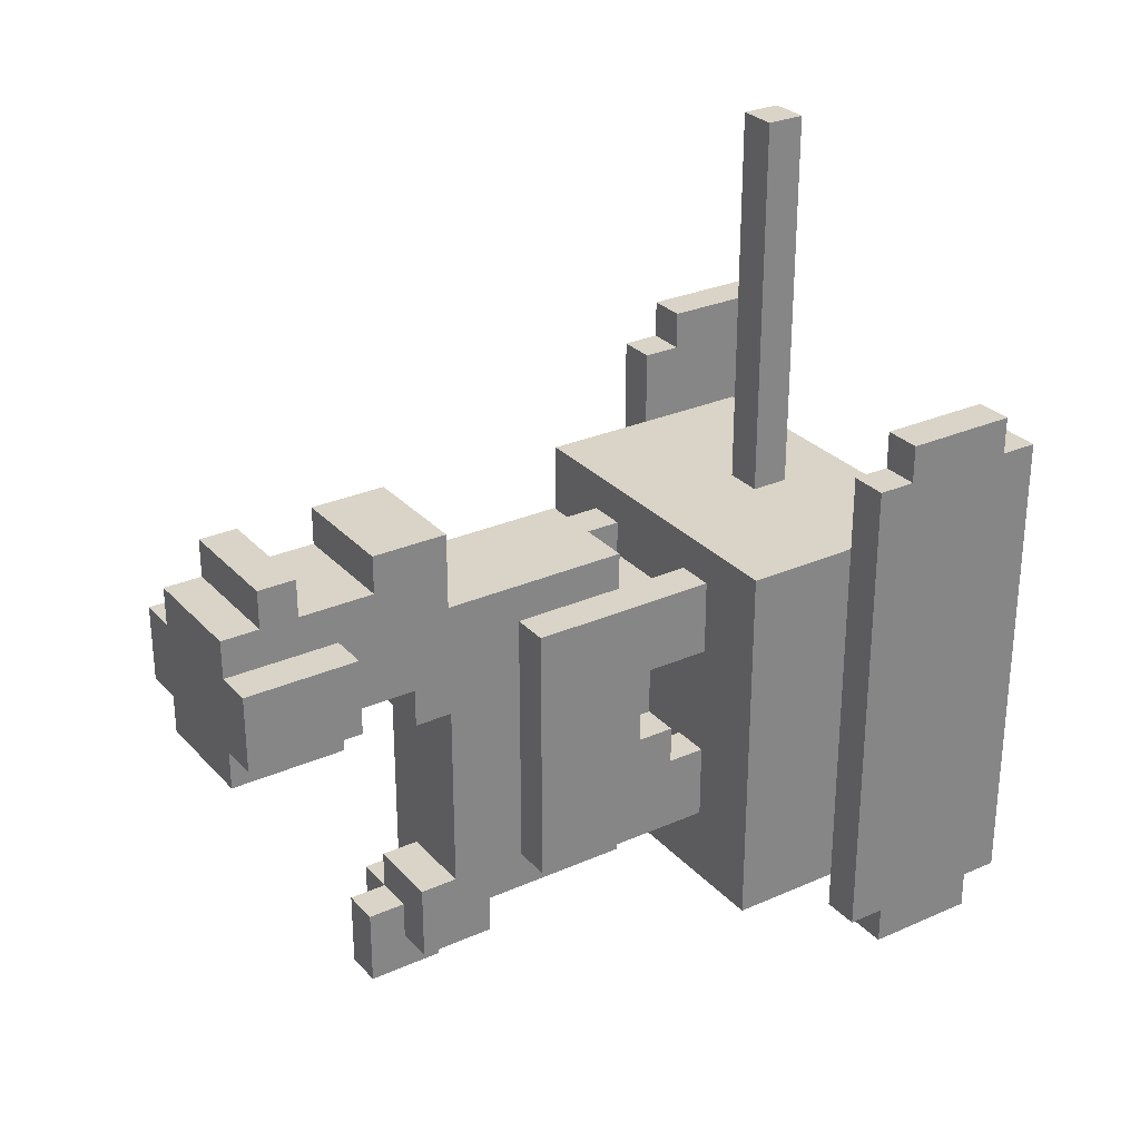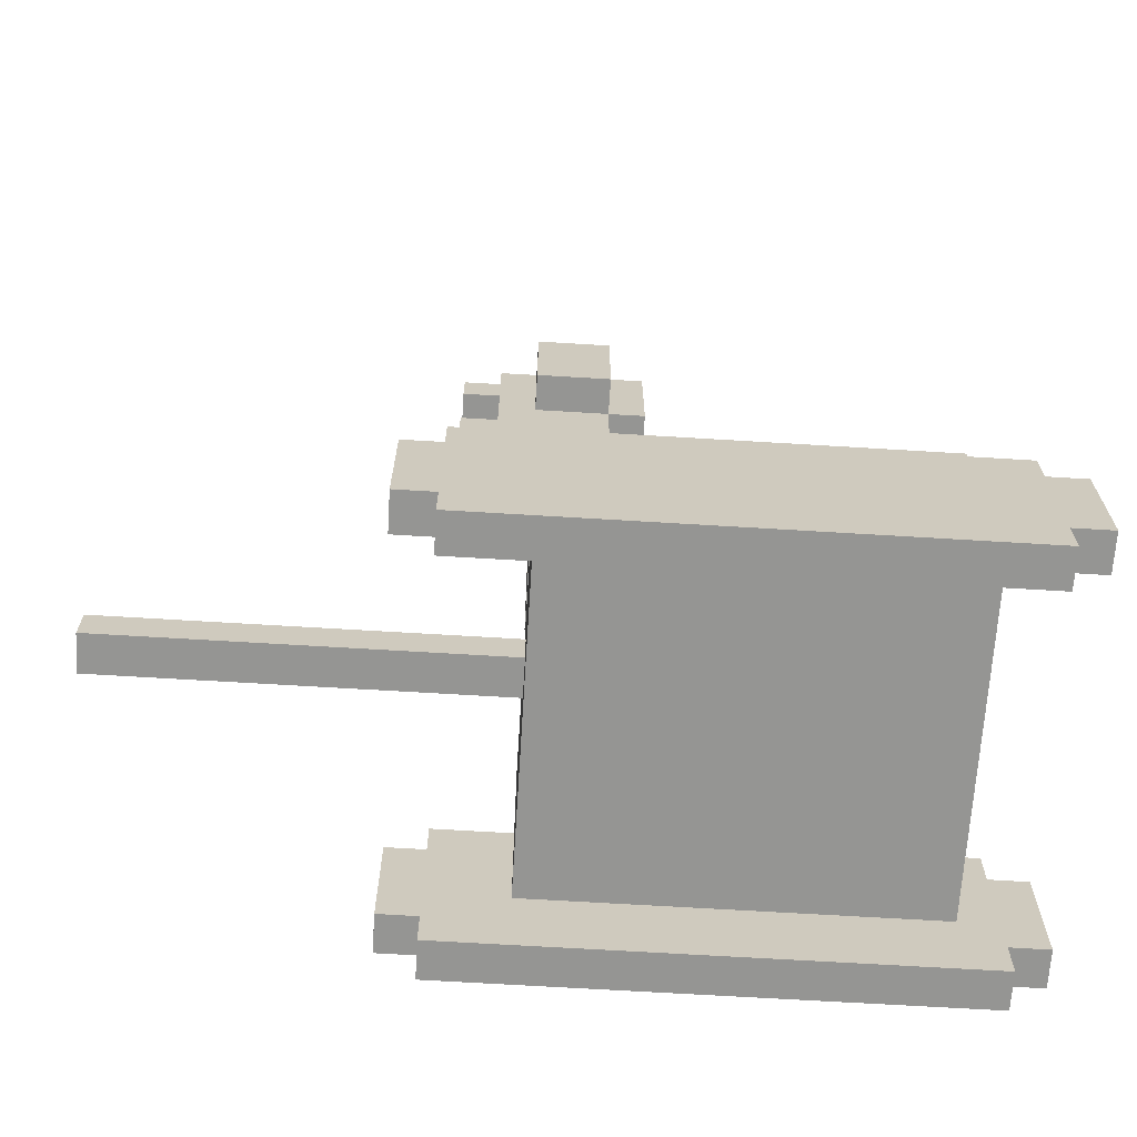
<metadata>
{"format":"obj","ext":"obj","renderer":"f3d","projection":"perspective","resolution":1024,"background":"white","views":[{"elev":28.7,"azim":-123.4,"up":"+Z"},{"elev":-67.3,"azim":86.5,"up":"+Y"}]}
</metadata>
<code>
v -6 1 8
v -6 1 2
v -6 1 -1
v -6 1 -5
v -6 2 9
v -6 2 8
v -6 2 2
v -6 2 -1
v -6 2 -4
v -6 2 -5
v -6 2 -6
v -6 3 7
v -6 3 -1
v -6 3 -4
v -6 4 7
v -6 4 -4
v -6 5 9
v -6 5 8
v -6 5 -5
v -6 5 -6
v -6 6 8
v -6 6 -5
v -5 6 6
v -5 6 3
v -5 6 2
v -5 6 -4
v -5 7 3
v -5 7 2
v -5 7 -2
v -5 7 -3
v -5 8 5
v -5 8 3
v -5 8 2
v -5 8 -0
v -5 8 -1
v -5 8 -2
v -5 8 -3
v -5 8 -4
v -5 9 6
v -5 9 5
v -5 9 2
v -5 9 -0
v -5 9 -1
v -5 9 -2
v -5 9 -3
v -5 9 -4
v -3 9 5
v -3 9 3
v -3 9 -0
v -3 9 -2
v -3 10 1
v -3 10 -0
v -3 11 3
v -3 11 1
v -3 14 5
v -3 14 -2
v -3 19 6
v -3 19 4
v -3 22 6
v -3 22 4
v -2 10 3
v -2 10 1
v -2 11 6
v -2 11 5
v -2 11 3
v -2 11 1
v -2 11 -2
v -2 11 -3
v -2 14 5
v -2 14 -2
v -2 15 -3
v -2 15 -4
v -2 16 8
v -2 16 7
v -2 16 6
v -2 16 3
v -2 16 -2
v -2 17 4
v -2 17 3
v -2 17 -2
v -2 17 -4
v -2 18 8
v -2 18 7
v -2 18 6
v -2 18 5
v -2 19 6
v -2 19 5
v -2 19 4
v -2 19 3
v -2 20 8
v -2 20 7
v -2 20 6
v -2 21 8
v -2 21 7
v -2 22 7
v -2 22 6
v -2 22 4
v -2 22 3
v -1 5 16
v -1 5 7
v -1 5 6
v -1 6 16
v -1 6 7
v -1 6 6
v -1 16 -4
v -1 16 -5
v -1 17 -3
v -1 17 -4
v -1 18 -3
v -1 18 -5
v 1 9 5
v 1 9 3
v 1 9 -0
v 1 9 -2
v 1 10 5
v 1 10 3
v 1 10 -0
v 1 10 -2
v 4 1 8
v 4 1 -5
v 4 2 9
v 4 2 8
v 4 2 -5
v 4 2 -6
v 4 3 7
v 4 3 6
v 4 3 -4
v 4 4 7
v 4 4 6
v 4 5 9
v 4 5 8
v 4 5 -5
v 4 5 -6
v 4 6 8
v 4 6 6
v 4 6 -4
v 4 6 -5
v -5 1 8
v -5 1 2
v -5 1 -1
v -5 1 -5
v -5 2 9
v -5 2 8
v -5 2 2
v -5 2 -1
v -5 2 -4
v -5 2 -5
v -5 2 -6
v -5 3 7
v -5 3 6
v -5 3 -1
v -5 3 -4
v -5 4 7
v -5 4 6
v -5 5 9
v -5 5 8
v -5 5 -5
v -5 5 -6
v -5 6 8
v -5 6 6
v -5 6 -4
v -5 6 -5
v -2 9 5
v -2 9 3
v -2 9 -0
v -2 9 -2
v -2 10 5
v -2 10 3
v -2 10 -0
v -2 10 -2
v 0 5 16
v 0 5 7
v 0 5 6
v 0 6 16
v 0 6 7
v 0 6 6
v 0 16 -2
v 0 16 -3
v 0 16 -4
v 0 16 -5
v 0 17 -2
v 0 17 -3
v 0 17 -4
v 0 18 -3
v 0 18 -5
v 1 10 3
v 1 10 1
v 1 11 6
v 1 11 5
v 1 11 3
v 1 11 1
v 1 11 -2
v 1 11 -3
v 1 14 5
v 1 14 -2
v 1 15 -3
v 1 15 -4
v 1 16 8
v 1 16 7
v 1 16 6
v 1 16 3
v 1 16 -3
v 1 17 4
v 1 17 3
v 1 17 -3
v 1 17 -4
v 1 18 8
v 1 18 7
v 1 18 6
v 1 18 5
v 1 19 6
v 1 19 5
v 1 19 4
v 1 19 3
v 1 20 8
v 1 20 7
v 1 20 6
v 1 21 8
v 1 21 7
v 1 22 7
v 1 22 6
v 1 22 4
v 1 22 3
v 2 9 5
v 2 9 3
v 2 9 -0
v 2 9 -2
v 2 10 1
v 2 10 -0
v 2 11 3
v 2 11 1
v 2 14 5
v 2 14 -2
v 2 19 6
v 2 19 4
v 2 22 6
v 2 22 4
v 4 6 6
v 4 6 5
v 4 6 -0
v 4 6 -2
v 4 6 -4
v 4 7 5
v 4 7 4
v 4 7 2
v 4 7 1
v 4 7 -0
v 4 7 -1
v 4 7 -3
v 4 7 -4
v 4 8 6
v 4 8 5
v 4 8 4
v 4 8 3
v 4 8 2
v 4 8 1
v 4 8 -0
v 4 8 -1
v 4 8 -2
v 4 8 -3
v 4 9 6
v 4 9 5
v 4 9 3
v 4 9 -0
v 4 9 -2
v 4 9 -4
v 5 1 8
v 5 1 -5
v 5 2 9
v 5 2 8
v 5 2 -5
v 5 2 -6
v 5 3 7
v 5 3 -4
v 5 4 7
v 5 4 -4
v 5 5 9
v 5 5 8
v 5 5 -5
v 5 5 -6
v 5 6 8
v 5 6 -5
v -1 5 16
v -1 6 16
v 0 5 16
v 0 6 16
v -6 2 9
v -6 5 9
v -5 2 9
v -5 5 9
v 4 2 9
v 4 5 9
v 5 2 9
v 5 5 9
v -6 1 8
v -6 2 8
v -6 5 8
v -6 6 8
v -5 1 8
v -5 2 8
v -5 5 8
v -5 6 8
v -2 16 8
v -2 18 8
v -2 20 8
v -2 21 8
v 1 16 8
v 1 18 8
v 1 20 8
v 1 21 8
v 4 1 8
v 4 2 8
v 4 5 8
v 4 6 8
v 5 1 8
v 5 2 8
v 5 5 8
v 5 6 8
v -2 18 7
v -2 20 7
v -2 21 7
v -2 22 7
v 1 18 7
v 1 20 7
v 1 21 7
v 1 22 7
v -5 3 6
v -5 4 6
v -5 6 6
v -5 9 6
v -4 7 6
v -4 8 6
v -3 6 6
v -3 7 6
v -3 8 6
v -3 9 6
v -3 19 6
v -3 22 6
v -2 5 6
v -2 6 6
v -2 8 6
v -2 11 6
v -2 16 6
v -2 19 6
v -2 20 6
v -2 22 6
v -1 3 6
v -1 4 6
v -1 5 6
v -1 6 6
v 0 3 6
v 0 4 6
v 0 5 6
v 0 6 6
v 0 8 6
v 0 9 6
v 1 6 6
v 1 7 6
v 1 11 6
v 1 16 6
v 1 19 6
v 1 20 6
v 1 22 6
v 2 5 6
v 2 6 6
v 2 7 6
v 2 8 6
v 2 19 6
v 2 22 6
v 3 5 6
v 3 6 6
v 4 3 6
v 4 4 6
v 4 6 6
v 4 8 6
v 4 9 6
v -3 9 5
v -3 14 5
v -2 9 5
v -2 10 5
v -2 11 5
v -2 14 5
v 1 9 5
v 1 10 5
v 1 11 5
v 1 14 5
v 2 9 5
v 2 14 5
v -3 10 1
v -3 11 1
v -2 10 1
v -2 11 1
v 1 10 1
v 1 11 1
v 2 10 1
v 2 11 1
v -3 9 -0
v -3 10 -0
v -2 9 -0
v -2 10 -0
v 1 9 -0
v 1 10 -0
v 2 9 -0
v 2 10 -0
v -2 16 -2
v -2 17 -2
v 0 16 -2
v 0 17 -2
v -1 17 -3
v -1 18 -3
v 0 16 -3
v 0 17 -3
v 0 18 -3
v 1 16 -3
v 1 17 -3
v -3 19 4
v -3 22 4
v -2 17 4
v -2 19 4
v -2 22 4
v 1 17 4
v 1 19 4
v 1 22 4
v 2 19 4
v 2 22 4
v -3 9 3
v -3 11 3
v -2 9 3
v -2 10 3
v -2 11 3
v -2 16 3
v -2 17 3
v -2 19 3
v -2 22 3
v 1 9 3
v 1 10 3
v 1 11 3
v 1 16 3
v 1 17 3
v 1 19 3
v 1 22 3
v 2 9 3
v 2 11 3
v -3 9 -2
v -3 14 -2
v -2 9 -2
v -2 10 -2
v -2 11 -2
v -2 14 -2
v 1 9 -2
v 1 10 -2
v 1 11 -2
v 1 14 -2
v 2 9 -2
v 2 14 -2
v -2 11 -3
v -2 15 -3
v 1 11 -3
v 1 15 -3
v -5 3 -4
v -5 6 -4
v -5 8 -4
v -5 9 -4
v -4 8 -4
v -4 9 -4
v -2 5 -4
v -2 6 -4
v -2 7 -4
v -2 15 -4
v -2 17 -4
v -1 6 -4
v -1 7 -4
v -1 16 -4
v -1 17 -4
v 0 5 -4
v 0 6 -4
v 0 8 -4
v 0 16 -4
v 0 17 -4
v 1 6 -4
v 1 8 -4
v 1 15 -4
v 1 17 -4
v 2 4 -4
v 2 5 -4
v 2 8 -4
v 2 9 -4
v 3 4 -4
v 3 5 -4
v 3 7 -4
v 3 8 -4
v 4 3 -4
v 4 6 -4
v 4 7 -4
v 4 9 -4
v -6 1 -5
v -6 2 -5
v -6 5 -5
v -6 6 -5
v -5 1 -5
v -5 2 -5
v -5 5 -5
v -5 6 -5
v -1 16 -5
v -1 18 -5
v 0 16 -5
v 0 18 -5
v 4 1 -5
v 4 2 -5
v 4 5 -5
v 4 6 -5
v 5 1 -5
v 5 2 -5
v 5 5 -5
v 5 6 -5
v -6 2 -6
v -6 5 -6
v -5 2 -6
v -5 5 -6
v 4 2 -6
v 4 5 -6
v 5 2 -6
v 5 5 -6
v -6 1 8
v -5 1 8
v 4 1 8
v 5 1 8
v -6 1 2
v -5 1 2
v -6 1 -1
v -5 1 -1
v -6 1 -5
v -5 1 -5
v 4 1 -5
v 5 1 -5
v -6 2 9
v -5 2 9
v 4 2 9
v 5 2 9
v -6 2 8
v -5 2 8
v 4 2 8
v 5 2 8
v -6 2 -5
v -5 2 -5
v 4 2 -5
v 5 2 -5
v -6 2 -6
v -5 2 -6
v 4 2 -6
v 5 2 -6
v -5 3 6
v -1 3 6
v 0 3 6
v 4 3 6
v -1 3 5
v 0 3 5
v -5 3 -1
v -5 3 -4
v 4 3 -4
v -1 5 16
v 0 5 16
v -1 5 7
v 0 5 7
v -1 5 6
v 0 5 6
v -2 10 5
v 1 10 5
v -2 10 3
v 1 10 3
v -3 10 1
v -2 10 1
v 1 10 1
v 2 10 1
v -3 10 -0
v -2 10 -0
v 1 10 -0
v 2 10 -0
v -2 10 -2
v 1 10 -2
v -2 11 6
v 1 11 6
v -2 11 5
v 1 11 5
v -3 11 3
v -2 11 3
v 1 11 3
v 2 11 3
v -3 11 1
v -2 11 1
v 1 11 1
v 2 11 1
v -2 11 -2
v 1 11 -2
v -2 11 -3
v 1 11 -3
v -2 15 -3
v 1 15 -3
v -2 15 -4
v 1 15 -4
v -2 16 8
v 1 16 8
v -2 16 7
v 1 16 7
v -2 16 6
v 1 16 6
v -1 16 -4
v 0 16 -4
v -1 16 -5
v 0 16 -5
v -3 19 6
v -2 19 6
v 1 19 6
v 2 19 6
v -2 19 5
v 1 19 5
v -3 19 4
v -2 19 4
v 1 19 4
v 2 19 4
v -2 19 3
v 1 19 3
v -2 20 8
v 1 20 8
v -2 20 7
v 1 20 7
v -6 5 9
v -5 5 9
v 4 5 9
v 5 5 9
v -6 5 8
v -5 5 8
v 4 5 8
v 5 5 8
v -6 5 -5
v -5 5 -5
v 4 5 -5
v 5 5 -5
v -6 5 -6
v -5 5 -6
v 4 5 -6
v 5 5 -6
v -1 6 16
v 0 6 16
v -6 6 8
v -5 6 8
v 4 6 8
v 5 6 8
v -1 6 7
v 0 6 7
v -5 6 6
v -1 6 6
v 0 6 6
v 4 6 6
v 4 6 5
v -5 6 3
v -5 6 2
v 4 6 -0
v 4 6 -2
v -5 6 -4
v 4 6 -4
v -6 6 -5
v -5 6 -5
v 4 6 -5
v 5 6 -5
v -5 9 6
v -3 9 6
v 0 9 6
v 4 9 6
v -5 9 5
v -4 9 5
v -3 9 5
v -2 9 5
v 0 9 5
v 1 9 5
v 2 9 5
v 3 9 5
v 4 9 5
v -3 9 3
v -2 9 3
v 1 9 3
v 2 9 3
v 3 9 3
v 4 9 3
v -5 9 2
v -4 9 2
v 0 9 2
v 1 9 2
v 2 9 2
v 3 9 2
v -2 9 1
v -1 9 1
v 2 9 1
v 3 9 1
v -5 9 -0
v -4 9 -0
v -3 9 -0
v -2 9 -0
v -1 9 -0
v 0 9 -0
v 1 9 -0
v 2 9 -0
v 3 9 -0
v 4 9 -0
v -5 9 -1
v -4 9 -1
v -5 9 -2
v -4 9 -2
v -3 9 -2
v -2 9 -2
v 1 9 -2
v 2 9 -2
v 3 9 -2
v 4 9 -2
v -5 9 -3
v -4 9 -3
v -3 9 -3
v 2 9 -3
v 3 9 -3
v -5 9 -4
v -4 9 -4
v 2 9 -4
v 4 9 -4
v -3 14 5
v -2 14 5
v 1 14 5
v 2 14 5
v -3 14 -2
v -2 14 -2
v 1 14 -2
v 2 14 -2
v -2 16 3
v 1 16 3
v -2 16 -2
v 0 16 -2
v 0 16 -3
v 1 16 -3
v -2 17 4
v 1 17 4
v -2 17 3
v 1 17 3
v -2 17 -2
v 0 17 -2
v -1 17 -3
v 0 17 -3
v 1 17 -3
v -2 17 -4
v -1 17 -4
v 0 17 -4
v 1 17 -4
v -2 18 8
v 1 18 8
v -2 18 7
v 1 18 7
v -1 18 -3
v 0 18 -3
v -1 18 -5
v 0 18 -5
v -2 21 8
v 1 21 8
v -2 21 7
v 1 21 7
v -2 22 7
v 1 22 7
v -3 22 6
v -2 22 6
v 1 22 6
v 2 22 6
v -3 22 4
v -2 22 4
v 1 22 4
v 2 22 4
v -2 22 3
v 1 22 3
f 6 2 1
f 7 3 2
f 7 2 6
f 8 4 3
f 8 3 7
f 9 4 8
f 10 4 9
f 12 7 6
f 12 6 5
f 12 8 7
f 13 9 8
f 13 8 12
f 14 11 10
f 14 9 13
f 14 10 9
f 15 13 12
f 15 12 5
f 15 14 13
f 16 11 14
f 16 14 15
f 17 15 5
f 17 16 15
f 18 16 17
f 19 11 16
f 19 16 18
f 20 11 19
f 21 19 18
f 22 19 21
f 27 24 23
f 27 25 24
f 28 26 25
f 28 25 27
f 29 26 28
f 30 26 29
f 31 27 23
f 32 28 27
f 32 27 31
f 33 29 28
f 33 28 32
f 34 29 33
f 35 29 34
f 36 30 29
f 36 29 35
f 37 26 30
f 37 30 36
f 38 26 37
f 39 31 23
f 40 32 31
f 40 31 39
f 40 33 32
f 41 34 33
f 41 33 40
f 42 35 34
f 42 34 41
f 43 36 35
f 43 35 42
f 44 37 36
f 44 36 43
f 45 38 37
f 45 37 44
f 46 38 45
f 52 50 49
f 53 48 47
f 54 52 51
f 55 53 47
f 55 54 53
f 56 52 54
f 56 54 55
f 56 50 52
f 59 58 57
f 60 58 59
f 65 62 61
f 66 62 65
f 69 64 63
f 70 68 67
f 71 68 70
f 71 70 69
f 75 69 63
f 75 71 69
f 75 72 71
f 76 72 75
f 77 72 76
f 78 76 75
f 79 76 78
f 80 72 77
f 81 72 80
f 82 74 73
f 83 75 74
f 83 74 82
f 84 78 75
f 84 75 83
f 85 78 84
f 86 84 83
f 86 85 84
f 87 78 85
f 87 85 86
f 88 78 87
f 91 86 83
f 92 86 91
f 93 91 90
f 93 92 91
f 94 92 93
f 95 92 94
f 96 92 95
f 97 89 88
f 98 89 97
f 102 100 99
f 103 101 100
f 103 100 102
f 104 101 103
f 108 106 105
f 109 108 107
f 110 106 108
f 110 108 109
f 115 112 111
f 116 112 115
f 117 114 113
f 118 114 117
f 122 120 119
f 123 120 122
f 125 122 121
f 125 124 123
f 125 123 122
f 126 124 125
f 127 124 126
f 128 125 121
f 128 126 125
f 129 126 128
f 130 128 121
f 130 129 128
f 131 129 130
f 132 124 127
f 133 124 132
f 134 129 131
f 135 129 134
f 136 132 127
f 137 132 136
f 138 139 143
f 139 140 144
f 143 139 144
f 140 141 145
f 144 140 145
f 145 141 146
f 146 141 147
f 143 144 149
f 142 143 149
f 144 145 149
f 149 145 150
f 145 146 151
f 150 145 151
f 147 148 152
f 151 146 152
f 146 147 152
f 142 149 153
f 149 150 153
f 153 150 154
f 142 153 155
f 153 154 155
f 155 154 156
f 152 148 157
f 157 148 158
f 156 154 159
f 159 154 160
f 152 157 161
f 161 157 162
f 163 164 167
f 167 164 168
f 165 166 169
f 169 166 170
f 171 172 174
f 172 173 175
f 174 172 175
f 175 173 176
f 177 178 181
f 181 178 182
f 179 180 183
f 182 183 184
f 183 180 185
f 184 183 185
f 186 187 190
f 190 187 191
f 188 189 194
f 192 193 195
f 195 193 196
f 194 195 196
f 188 194 200
f 194 196 200
f 196 197 200
f 200 197 201
f 201 197 202
f 200 201 203
f 203 201 204
f 202 197 205
f 205 197 206
f 198 199 207
f 199 200 208
f 207 199 208
f 200 203 209
f 208 200 209
f 209 203 210
f 208 209 211
f 209 210 211
f 210 203 212
f 211 210 212
f 212 203 213
f 208 211 216
f 216 211 217
f 215 216 218
f 216 217 218
f 218 217 219
f 219 217 220
f 220 217 221
f 213 214 222
f 222 214 223
f 226 227 229
f 224 225 230
f 228 229 231
f 224 230 232
f 230 231 232
f 231 229 233
f 232 231 233
f 229 227 233
f 234 235 236
f 236 235 237
f 238 239 243
f 239 240 243
f 243 240 244
f 244 240 245
f 245 240 246
f 240 241 247
f 246 240 247
f 247 241 248
f 241 242 249
f 249 242 250
f 238 243 251
f 243 244 252
f 251 243 252
f 244 245 253
f 252 244 253
f 253 245 254
f 245 246 255
f 254 245 255
f 246 247 256
f 255 246 256
f 247 248 256
f 256 248 257
f 248 241 258
f 257 248 258
f 241 249 259
f 258 241 259
f 249 250 260
f 259 249 260
f 251 252 261
f 253 254 262
f 261 252 262
f 252 253 262
f 256 257 263
f 262 254 263
f 254 255 263
f 255 256 263
f 258 259 264
f 263 257 264
f 257 258 264
f 259 260 265
f 264 259 265
f 260 250 266
f 265 260 266
f 267 268 270
f 270 268 271
f 269 270 273
f 271 272 273
f 270 271 273
f 273 272 274
f 269 273 275
f 273 274 275
f 274 272 276
f 275 274 276
f 269 275 277
f 275 276 277
f 277 276 278
f 276 272 279
f 278 276 279
f 279 272 280
f 278 279 281
f 281 279 282
f 285 284 283
f 286 284 285
f 289 288 287
f 290 288 289
f 293 292 291
f 294 292 293
f 299 296 295
f 300 296 299
f 301 298 297
f 302 298 301
f 307 304 303
f 308 304 307
f 309 306 305
f 310 306 309
f 315 312 311
f 316 312 315
f 317 314 313
f 318 314 317
f 323 320 319
f 324 320 323
f 325 322 321
f 326 322 325
f 331 328 327
f 331 330 329
f 331 329 328
f 332 330 331
f 333 331 327
f 334 332 331
f 334 331 333
f 335 330 332
f 335 332 334
f 336 330 335
f 339 333 327
f 340 334 333
f 340 333 339
f 340 335 334
f 340 336 335
f 341 336 340
f 344 338 337
f 345 338 344
f 346 338 345
f 347 339 327
f 348 339 347
f 349 340 339
f 349 339 348
f 350 341 340
f 350 340 349
f 351 348 347
f 352 349 348
f 352 348 351
f 353 349 352
f 354 341 350
f 355 336 341
f 355 341 354
f 356 336 355
f 357 353 352
f 357 354 353
f 357 356 355
f 357 355 354
f 357 352 351
f 358 356 357
f 359 343 342
f 360 343 359
f 364 357 351
f 365 358 357
f 365 357 364
f 366 356 358
f 366 358 365
f 367 356 366
f 368 363 362
f 368 362 361
f 369 363 368
f 370 365 364
f 370 364 351
f 370 367 366
f 370 366 365
f 371 367 370
f 372 370 351
f 372 371 370
f 373 371 372
f 374 367 371
f 374 371 373
f 375 356 367
f 375 367 374
f 376 356 375
f 379 378 377
f 380 378 379
f 381 378 380
f 382 378 381
f 384 381 380
f 385 381 384
f 387 384 383
f 387 386 385
f 387 385 384
f 388 386 387
f 391 390 389
f 392 390 391
f 395 394 393
f 396 394 395
f 399 398 397
f 400 398 399
f 403 402 401
f 404 402 403
f 407 406 405
f 408 406 407
f 412 410 409
f 413 410 412
f 414 412 411
f 415 412 414
f 416 417 419
f 419 417 420
f 418 419 421
f 421 419 422
f 422 423 424
f 424 423 425
f 426 427 428
f 428 427 429
f 429 427 430
f 431 432 438
f 438 432 439
f 433 434 440
f 440 434 441
f 436 437 442
f 435 436 442
f 442 437 443
f 444 445 446
f 446 445 447
f 447 445 448
f 448 445 449
f 447 448 451
f 451 448 452
f 450 451 454
f 452 453 454
f 451 452 454
f 454 453 455
f 456 457 458
f 458 457 459
f 460 461 464
f 462 463 464
f 461 462 464
f 464 463 465
f 460 464 466
f 464 465 466
f 466 465 467
f 467 465 468
f 466 467 471
f 467 468 471
f 468 465 472
f 471 468 472
f 469 470 473
f 473 470 474
f 466 471 475
f 460 466 475
f 471 472 476
f 475 471 476
f 472 465 477
f 476 472 477
f 469 473 478
f 475 476 480
f 476 477 480
f 477 465 481
f 480 477 481
f 478 479 482
f 469 478 482
f 482 479 483
f 475 480 484
f 460 475 484
f 480 481 484
f 484 481 485
f 481 465 486
f 485 481 486
f 486 465 487
f 484 485 488
f 460 484 488
f 485 486 489
f 488 485 489
f 489 486 490
f 486 487 491
f 490 486 491
f 489 490 492
f 460 488 492
f 488 489 492
f 492 490 493
f 490 491 494
f 493 490 494
f 491 487 495
f 494 491 495
f 496 497 500
f 500 497 501
f 498 499 502
f 502 499 503
f 504 505 506
f 506 505 507
f 508 509 512
f 512 509 513
f 510 511 514
f 514 511 515
f 516 517 518
f 518 517 519
f 520 521 522
f 522 521 523
f 528 525 524
f 529 525 528
f 530 529 528
f 531 529 530
f 532 531 530
f 533 531 532
f 534 527 526
f 535 527 534
f 540 537 536
f 541 537 540
f 542 539 538
f 543 539 542
f 548 545 544
f 549 545 548
f 550 547 546
f 551 547 550
f 556 553 552
f 556 554 553
f 557 555 554
f 557 554 556
f 558 556 552
f 558 557 556
f 559 557 558
f 560 555 557
f 560 557 559
f 563 562 561
f 564 562 563
f 565 564 563
f 566 564 565
f 569 568 567
f 570 568 569
f 572 570 569
f 573 570 572
f 575 573 572
f 575 574 573
f 575 572 571
f 576 574 575
f 577 574 576
f 578 574 577
f 579 577 576
f 580 577 579
f 583 582 581
f 584 582 583
f 589 586 585
f 590 586 589
f 591 588 587
f 592 588 591
f 595 594 593
f 596 594 595
f 599 598 597
f 600 598 599
f 603 602 601
f 604 602 603
f 605 604 603
f 606 604 605
f 609 608 607
f 610 608 609
f 615 612 611
f 616 614 613
f 617 615 611
f 618 615 617
f 619 614 616
f 620 614 619
f 621 619 618
f 622 619 621
f 625 624 623
f 626 624 625
f 627 628 631
f 631 628 632
f 629 630 633
f 633 630 634
f 635 636 639
f 639 636 640
f 637 638 641
f 641 638 642
f 643 644 649
f 649 644 650
f 645 646 651
f 649 650 652
f 652 650 653
f 647 648 654
f 654 648 655
f 645 651 656
f 645 656 657
f 655 648 658
f 658 648 659
f 645 657 660
f 659 648 661
f 645 660 662
f 662 660 663
f 661 648 664
f 664 648 665
f 666 667 670
f 670 667 671
f 667 668 672
f 671 667 672
f 672 668 673
f 668 669 674
f 673 668 674
f 674 669 675
f 675 669 676
f 676 669 677
f 677 669 678
f 671 672 679
f 673 674 680
f 674 675 680
f 680 675 681
f 676 677 682
f 677 678 683
f 682 677 683
f 683 678 684
f 670 671 685
f 681 682 686
f 685 671 686
f 671 679 686
f 680 681 686
f 682 683 686
f 679 680 686
f 686 683 687
f 687 683 688
f 688 683 689
f 683 684 690
f 689 683 690
f 685 686 691
f 686 687 691
f 691 687 692
f 688 689 693
f 689 690 693
f 690 684 694
f 693 690 694
f 685 691 695
f 695 691 696
f 696 691 697
f 691 692 698
f 697 691 698
f 692 687 699
f 698 692 699
f 687 688 700
f 699 687 700
f 688 693 701
f 700 688 701
f 693 694 701
f 701 694 702
f 694 684 703
f 702 694 703
f 703 684 704
f 695 696 705
f 696 697 706
f 705 696 706
f 705 706 707
f 706 697 708
f 707 706 708
f 708 697 709
f 699 700 710
f 698 699 710
f 700 701 710
f 710 701 711
f 703 704 712
f 702 703 712
f 712 704 713
f 713 704 714
f 707 708 715
f 708 709 716
f 715 708 716
f 710 711 717
f 716 709 717
f 709 710 717
f 711 712 717
f 712 713 717
f 717 713 718
f 713 714 719
f 718 713 719
f 715 716 720
f 717 718 721
f 720 716 721
f 716 717 721
f 718 719 722
f 721 718 722
f 719 714 723
f 722 719 723
f 724 725 728
f 728 725 729
f 726 727 730
f 730 727 731
f 732 733 734
f 734 733 735
f 735 733 736
f 736 733 737
f 738 739 740
f 740 739 741
f 742 743 744
f 744 743 745
f 742 744 747
f 747 744 748
f 745 746 749
f 749 746 750
f 751 752 753
f 753 752 754
f 755 756 757
f 757 756 758
f 759 760 761
f 761 760 762
f 763 764 766
f 766 764 767
f 765 766 769
f 767 768 769
f 766 767 769
f 769 768 770
f 770 768 771
f 771 768 772
f 770 771 773
f 773 771 774

</code>
